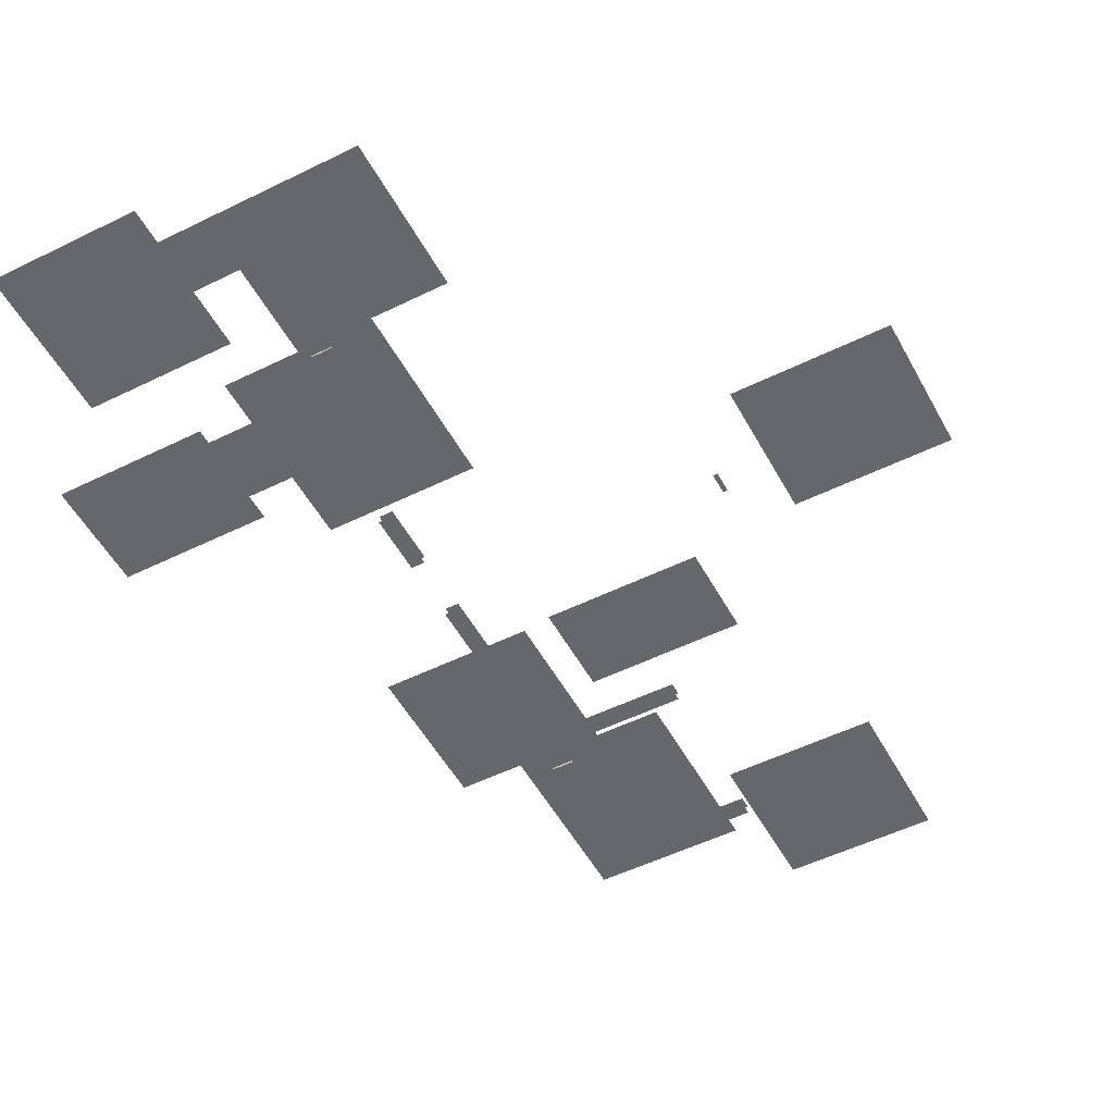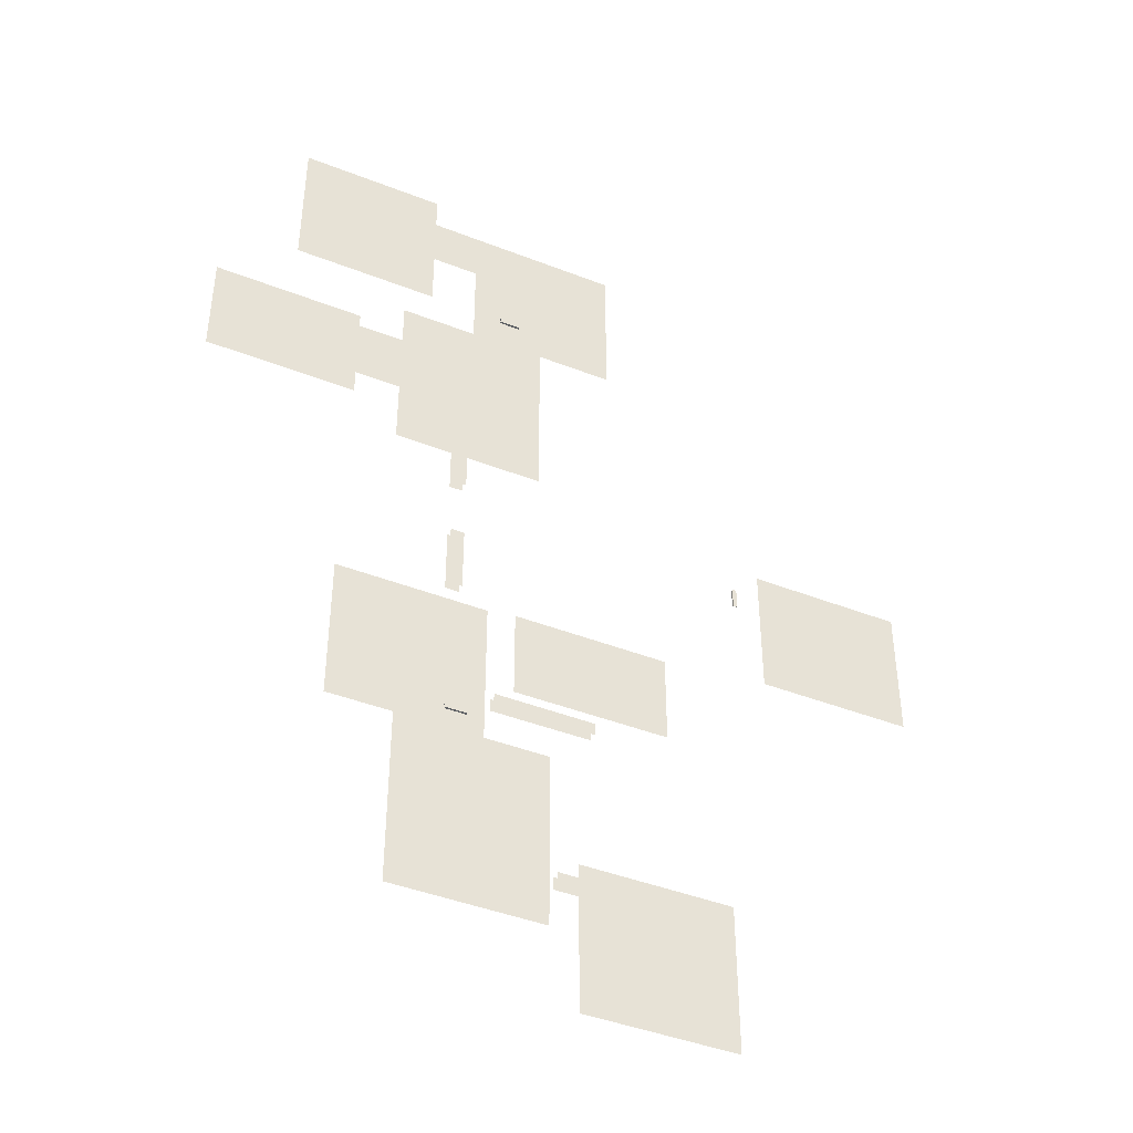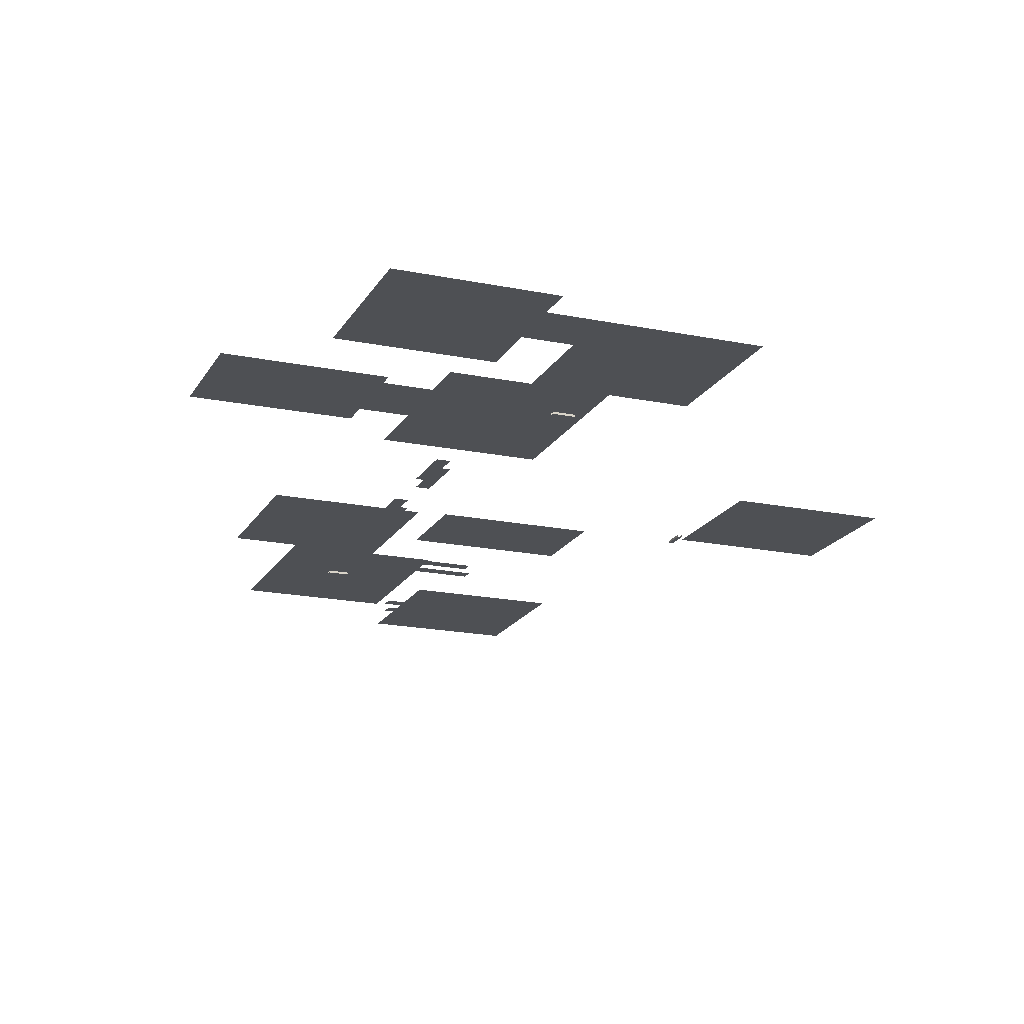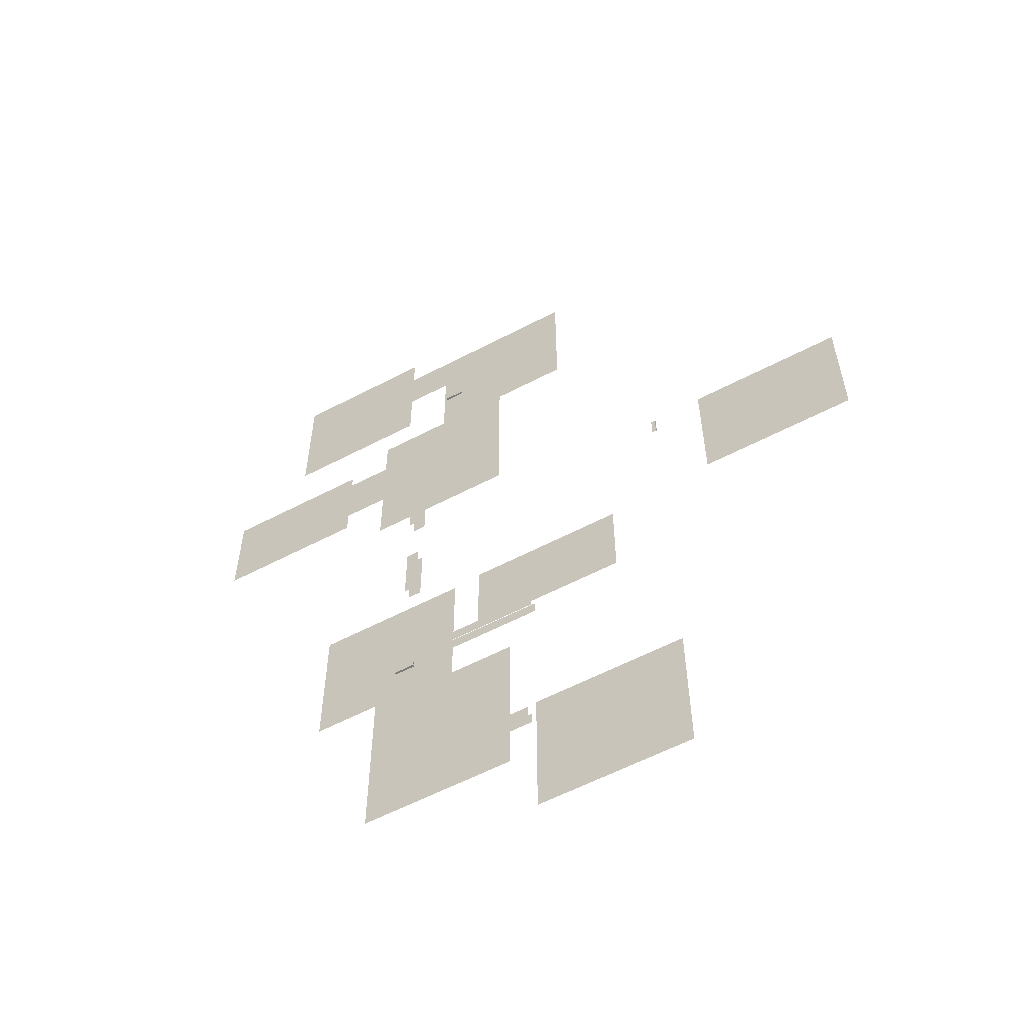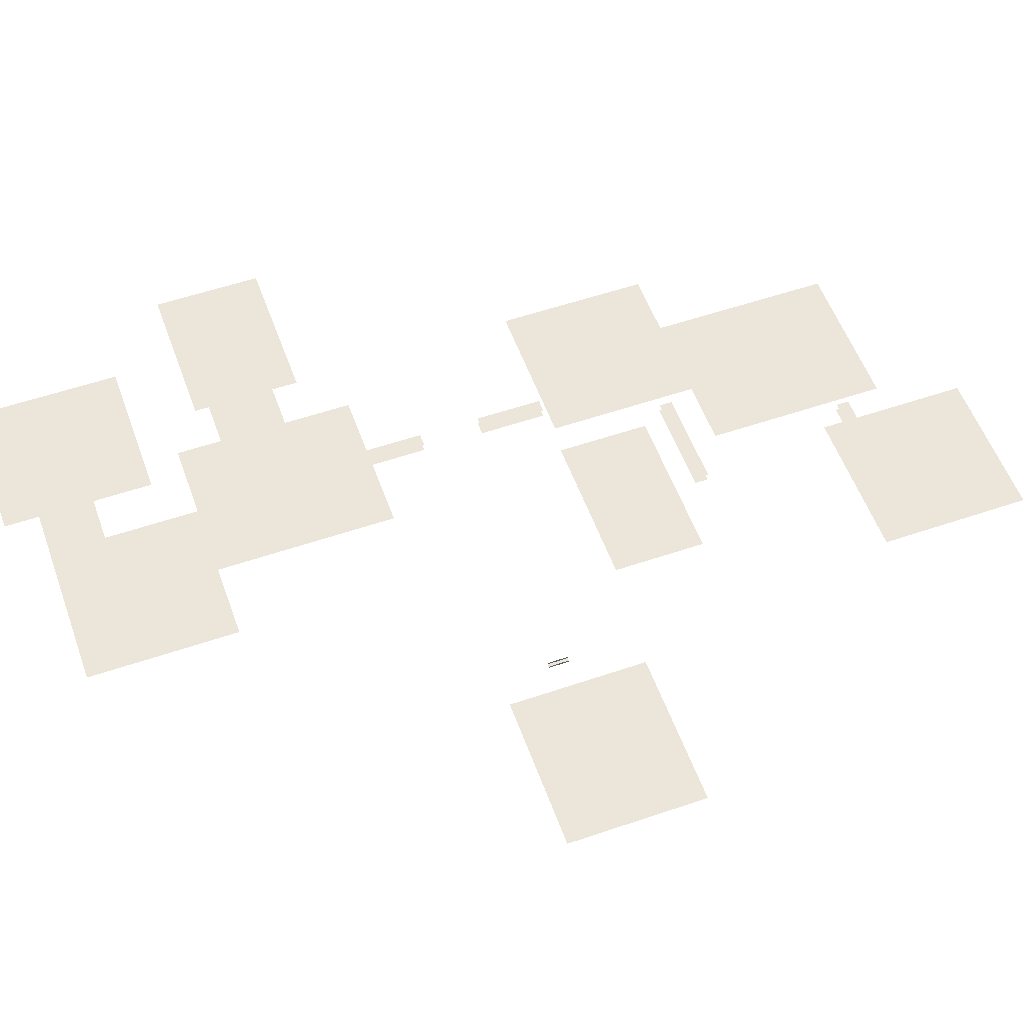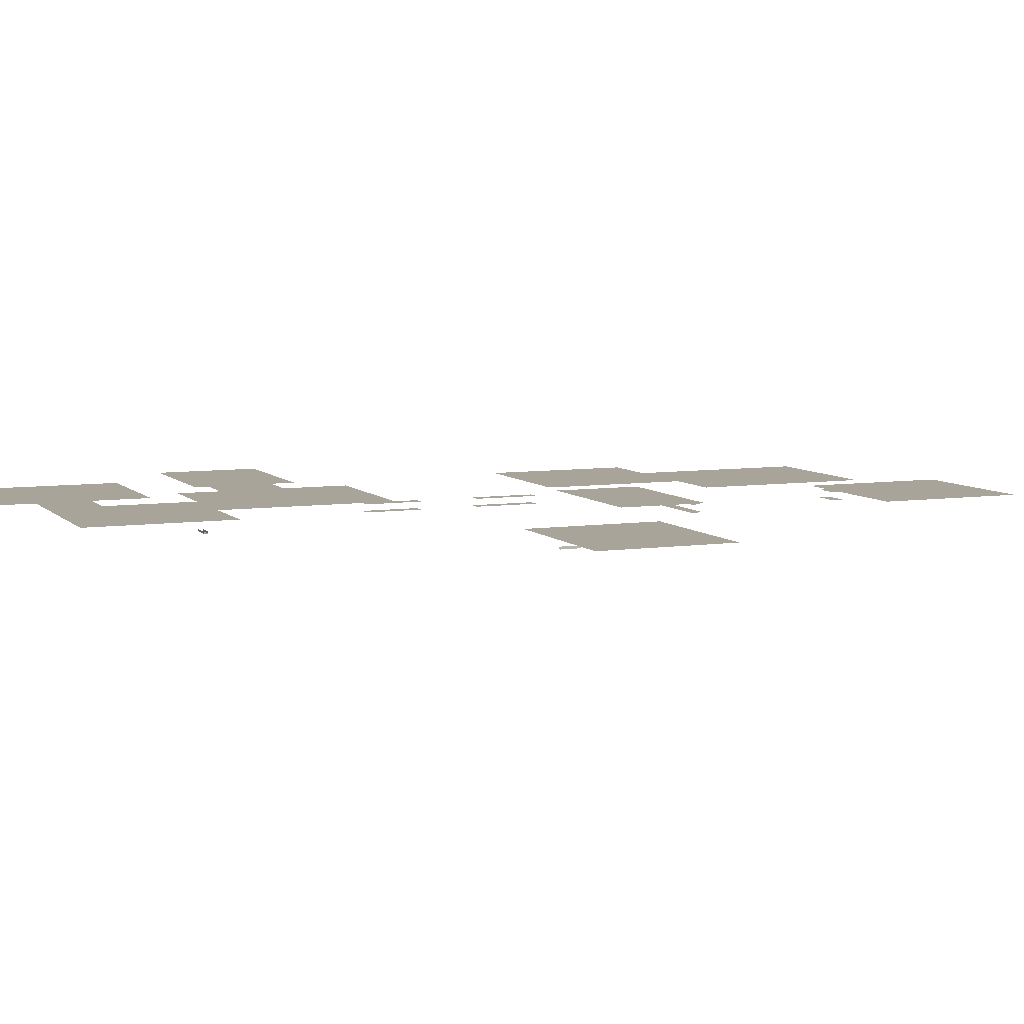
<metadata>
{"format":"obj","ext":"obj","renderer":"f3d","projection":"perspective","resolution":1024,"background":"white","views":[{"elev":-52.1,"azim":28.0,"up":"+Y"},{"elev":-43.1,"azim":-24.9,"up":"+Z"},{"elev":-18.6,"azim":-21.4,"up":"+Y"},{"elev":-58.8,"azim":28.4,"up":"+Z"},{"elev":55.3,"azim":70.2,"up":"+Y"},{"elev":7.2,"azim":67.1,"up":"+Y"}]}
</metadata>
<code>
g Mesh1 Group1 Model
v 120.6 9 109.8
v 83.64 9 87.76
v 83.64 9 109.8
f 1 2 3
v 120.6 9 87.76
f 2 1 4
f 3 2 1
f 4 1 2
g Mesh2 Group1 Model
v 135 9 46.7
v 98.96 9 10.7
v 98.96 9 46.7
f 5 6 7
v 135 9 10.7
f 6 5 8
f 7 6 5
f 8 5 6
g Mesh3 Group1 Model
v 41.94 9 190.2
v 5.937 9 164.2
v 5.937 9 190.2
f 9 10 11
v 41.94 9 186.7
f 10 9 12
f 11 10 9
f 12 9 10
v 41.95 9 164.2
f 12 13 10
v 41.95 9 170.4
f 13 12 14
f 10 13 12
f 14 12 13
v 52.93 9 186.7
f 14 12 15
f 15 12 14
v 52.93 9 170.4
f 14 15 16
f 16 15 14
v 71.13 9 197.6
f 15 17 16
v 52.93 9 197.6
f 17 15 18
f 18 15 17
f 16 17 15
v 52.93 9 154.2
f 16 17 19
f 19 17 16
v 88.93 9 154.2
f 19 17 20
f 20 17 19
v 88.93 9 197.6
f 20 17 21
f 21 17 20
v 107.1 9 233.6
f 17 22 21
v 71.13 9 220.3
f 23 22 17
v 71.13 9 233.6
f 22 23 24
f 24 23 22
v 59.86 9 220.3
f 25 24 23
v 59.86 9 233.6
f 24 25 26
f 26 25 24
v 59.86 9 242
f 25 27 26
v 24.86 9 206
f 28 27 25
v 24.86 9 242
f 27 28 29
f 29 28 27
f 25 27 28
f 26 27 25
v 59.86 9 206
f 28 25 30
f 30 25 28
f 23 24 25
f 17 22 23
f 21 22 17
v 107.1 9 197.6
f 21 22 31
f 31 22 21
g Mesh4 Group1 Model
v 76.95 9 108.8
v 40.95 9 95.47
v 40.95 9 108.8
f 32 33 34
v 40.95 9 84.11
f 33 32 35
f 34 33 32
f 35 32 33
v 40.95 9 72.76
f 35 32 36
f 36 32 35
v 56.35 9 72.76
f 36 32 37
f 37 32 36
v 76.95 9 72.76
f 37 32 38
f 38 32 37
v 56.35 9 29.49
f 38 39 37
v 92.35 9 29.49
f 39 38 40
f 37 39 38
f 40 38 39
v 92.35 9 72.76
f 40 38 41
f 41 38 40
g Mesh5 Group1 Model
v 183.4 9 145.5
v 146.4 9 112.5
v 146.4 9 145.5
f 42 43 44
v 160.7 9 112.5
f 43 42 45
f 44 43 42
f 45 42 43
v 183.4 9 112.5
f 45 42 46
f 46 42 45
g Mesh6 Group1 Model
v 65.53 4 139.9
v 68.75 4 154.2
v 65.53 4 154.2
f 47 48 49
v 68.75 4 139.9
f 48 47 50
f 49 48 47
f 50 47 48
g Mesh7 Group1 Model
v 68.75 6 154.2
v 65.53 6 139.9
v 65.53 6 154.2
f 51 52 53
v 68.75 6 139.9
f 52 51 54
f 53 52 51
f 54 51 52
g Mesh8 Group1 Model
v 68.75 6 124.9
v 65.53 6 108.8
v 65.53 6 124.9
f 55 56 57
v 68.75 6 108.8
f 56 55 58
f 57 56 55
f 58 55 56
g Mesh9 Group1 Model
v 65.53 4 108.8
v 68.75 4 124.9
v 65.53 4 124.9
f 59 60 61
v 68.75 4 108.8
f 60 59 62
f 61 60 59
f 62 59 60
g Mesh10 Group1 Model
v 100.5 6 80.97
v 76.95 6 77.85
v 76.95 6 81.06
f 63 64 65
v 100.5 6 77.85
f 64 63 66
f 65 64 63
f 66 63 64
g Mesh11 Group1 Model
v 100.5 4 77.85
v 76.95 4 81.06
v 76.95 4 77.85
f 67 68 69
v 100.5 4 80.97
f 68 67 70
f 69 68 67
f 70 67 68
g Mesh12 Group1 Model
v 98.96 5 37.01
v 92.35 5 40.09
v 92.35 5 37.01
f 71 72 73
v 98.96 5 40.09
f 72 71 74
f 73 72 71
f 74 71 72
g Mesh13 Group1 Model
v 98.96 7 40.09
v 92.35 7 37.01
v 92.35 7 40.09
f 75 76 77
v 98.96 7 37.01
f 76 75 78
f 77 76 75
f 78 75 76
g Mesh14 Group1 Model
v 75.5 3 197.6
v 80.5 2.5 197.6
v 75.5 2.5 197.6
f 79 80 81
v 80.5 3 197.6
f 80 79 82
f 81 80 79
v 75.5 2.5 198.6
f 80 83 81
v 80.5 2.5 198.6
f 83 80 84
f 81 83 80
f 84 80 83
v 75.5 3 198.6
f 84 85 83
v 80.5 3 198.6
f 85 84 86
f 83 85 84
f 86 84 85
f 82 79 80
g Mesh15 Group1 Model
v 136.7 2.5 127.4
v 135.7 2.5 132.4
v 135.7 2.5 127.4
f 87 88 89
v 136.7 2.5 132.4
f 88 87 90
f 89 88 87
v 135.7 3 127.4
f 88 91 89
v 135.7 3 132.4
f 91 88 92
f 92 88 91
f 89 91 88
f 90 87 88
v 136.7 3 132.4
f 87 93 90
v 136.7 3 127.4
f 93 87 94
f 90 93 87
f 94 87 93
g Mesh16 Group1 Model
v 70.36 2.5 72.26
v 65.36 2.5 73.26
v 65.36 2.5 72.26
f 95 96 97
v 70.36 2.5 73.26
f 96 95 98
f 97 96 95
f 98 95 96
v 70.36 3 73.26
f 99 96 98
v 65.36 3 73.26
f 96 99 100
f 98 96 99
f 100 99 96
v 65.36 3 72.26
f 101 95 97
v 70.36 3 72.26
f 95 101 102
f 97 95 101
f 102 101 95
g Mesh17 Group1 Model
l 45 43
l 46 45
l 42 46
l 44 42
l 43 44
g Mesh18 Group1 Model
l 4 1
l 2 4
l 3 2
l 1 3
g Mesh19 Group1 Model
l 7 6
l 5 7
l 8 5
l 6 8
g Mesh20 Group1 Model
l 21 17
l 20 21
l 20 19
l 16 19
l 16 14
l 14 13
l 10 13
l 11 10
l 9 11
l 9 12
l 12 15
l 18 15
l 17 18
l 23 17
l 24 23
l 22 24
l 31 22
l 31 21
l 26 24
l 26 27
l 25 26
l 30 25
l 28 30
l 29 28
l 27 29
l 23 25
g Mesh21 Group1 Model
l 32 34
l 38 32
l 37 38
l 37 36
l 37 39
l 39 40
l 41 40
l 38 41
l 36 35
l 35 33
l 33 34
g Mesh22 Group1 Model
l 49 48
l 47 49
l 50 47
l 50 48
g Mesh23 Group1 Model
l 53 51
l 52 53
l 54 52
l 54 51
g Mesh24 Group1 Model
l 57 55
l 56 57
l 58 56
l 58 55
g Mesh25 Group1 Model
l 61 60
l 59 61
l 62 59
l 62 60
g Mesh26 Group1 Model
l 66 63
l 66 64
l 64 65
l 65 63
g Mesh27 Group1 Model
l 67 70
l 67 69
l 69 68
l 68 70
g Mesh28 Group1 Model
l 71 74
l 71 73
l 73 72
l 72 74
g Mesh29 Group1 Model
l 78 75
l 78 76
l 76 77
l 77 75
g Mesh30 Group1 Model
l 81 80
l 81 79
l 83 81
l 84 83
l 84 86
l 80 84
l 80 82
l 79 82
l 86 85
l 83 85
g Mesh31 Group1 Model
l 88 89
l 90 88
l 87 90
l 89 87
l 89 91
l 92 91
l 88 92
l 87 94
l 94 93
l 90 93
g Mesh32 Group1 Model
l 98 96
l 98 99
l 95 98
l 97 95
l 96 97
l 96 100
l 99 100
l 97 101
l 101 102
l 95 102

</code>
